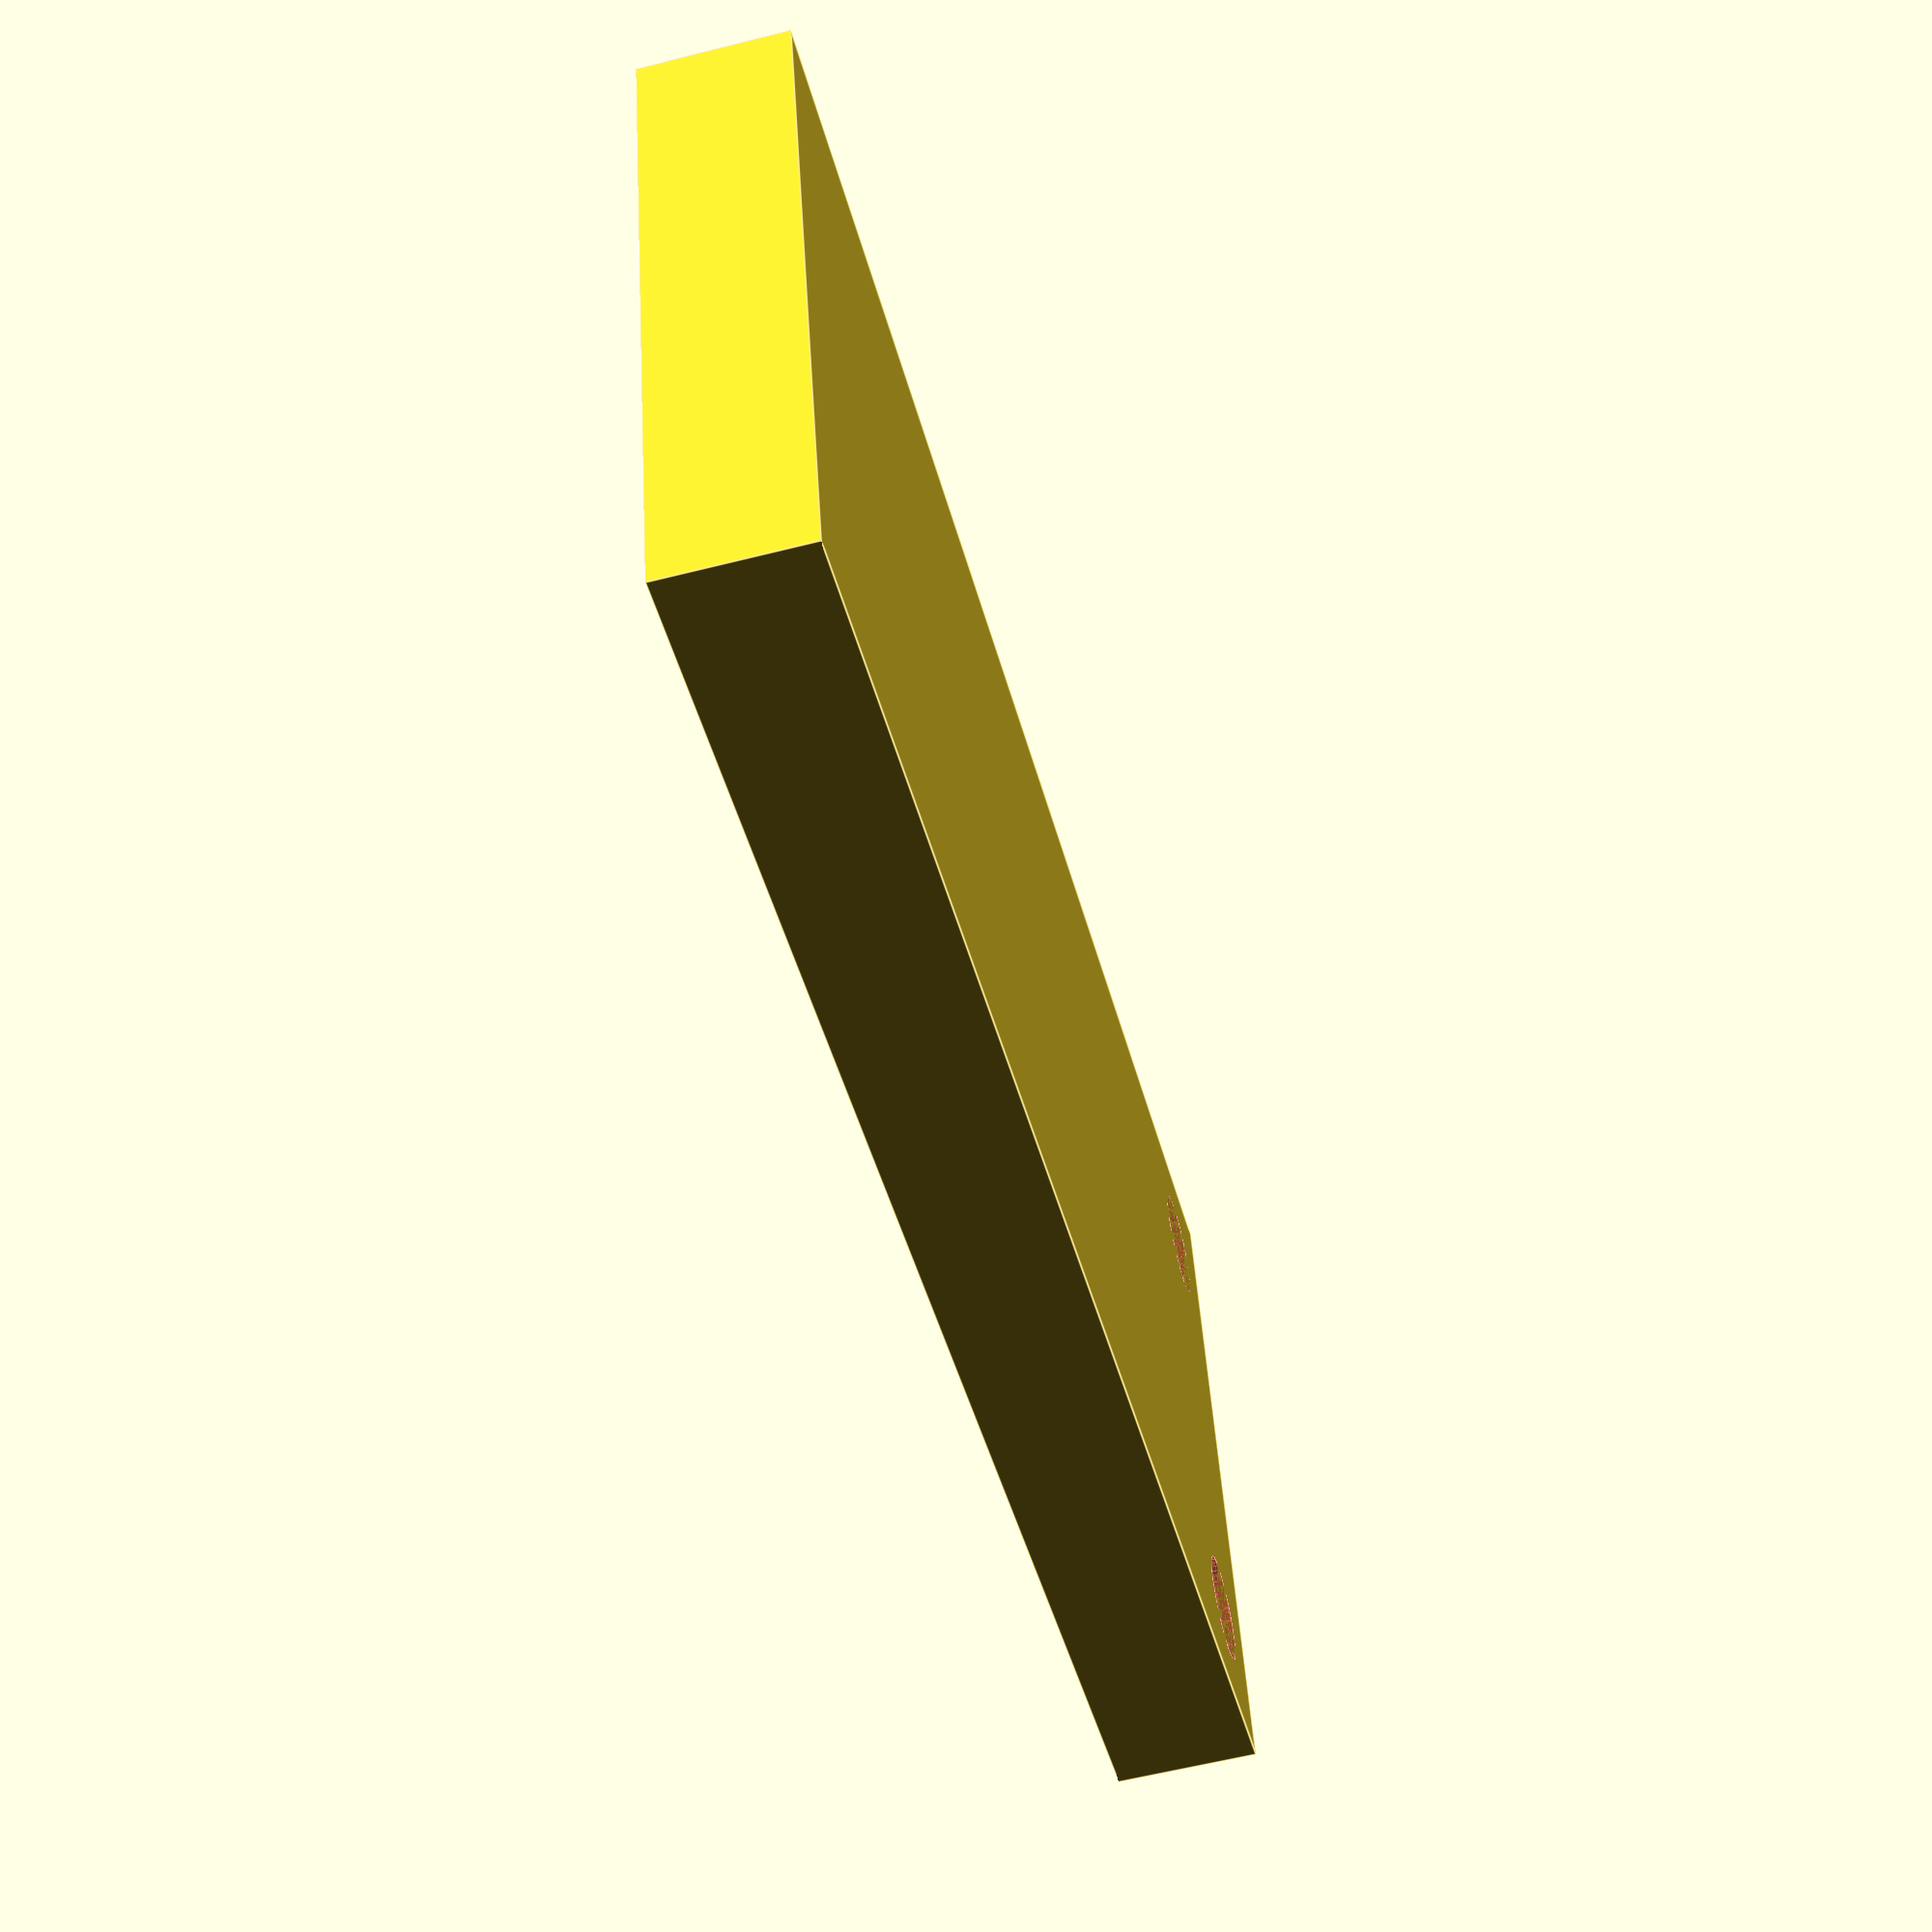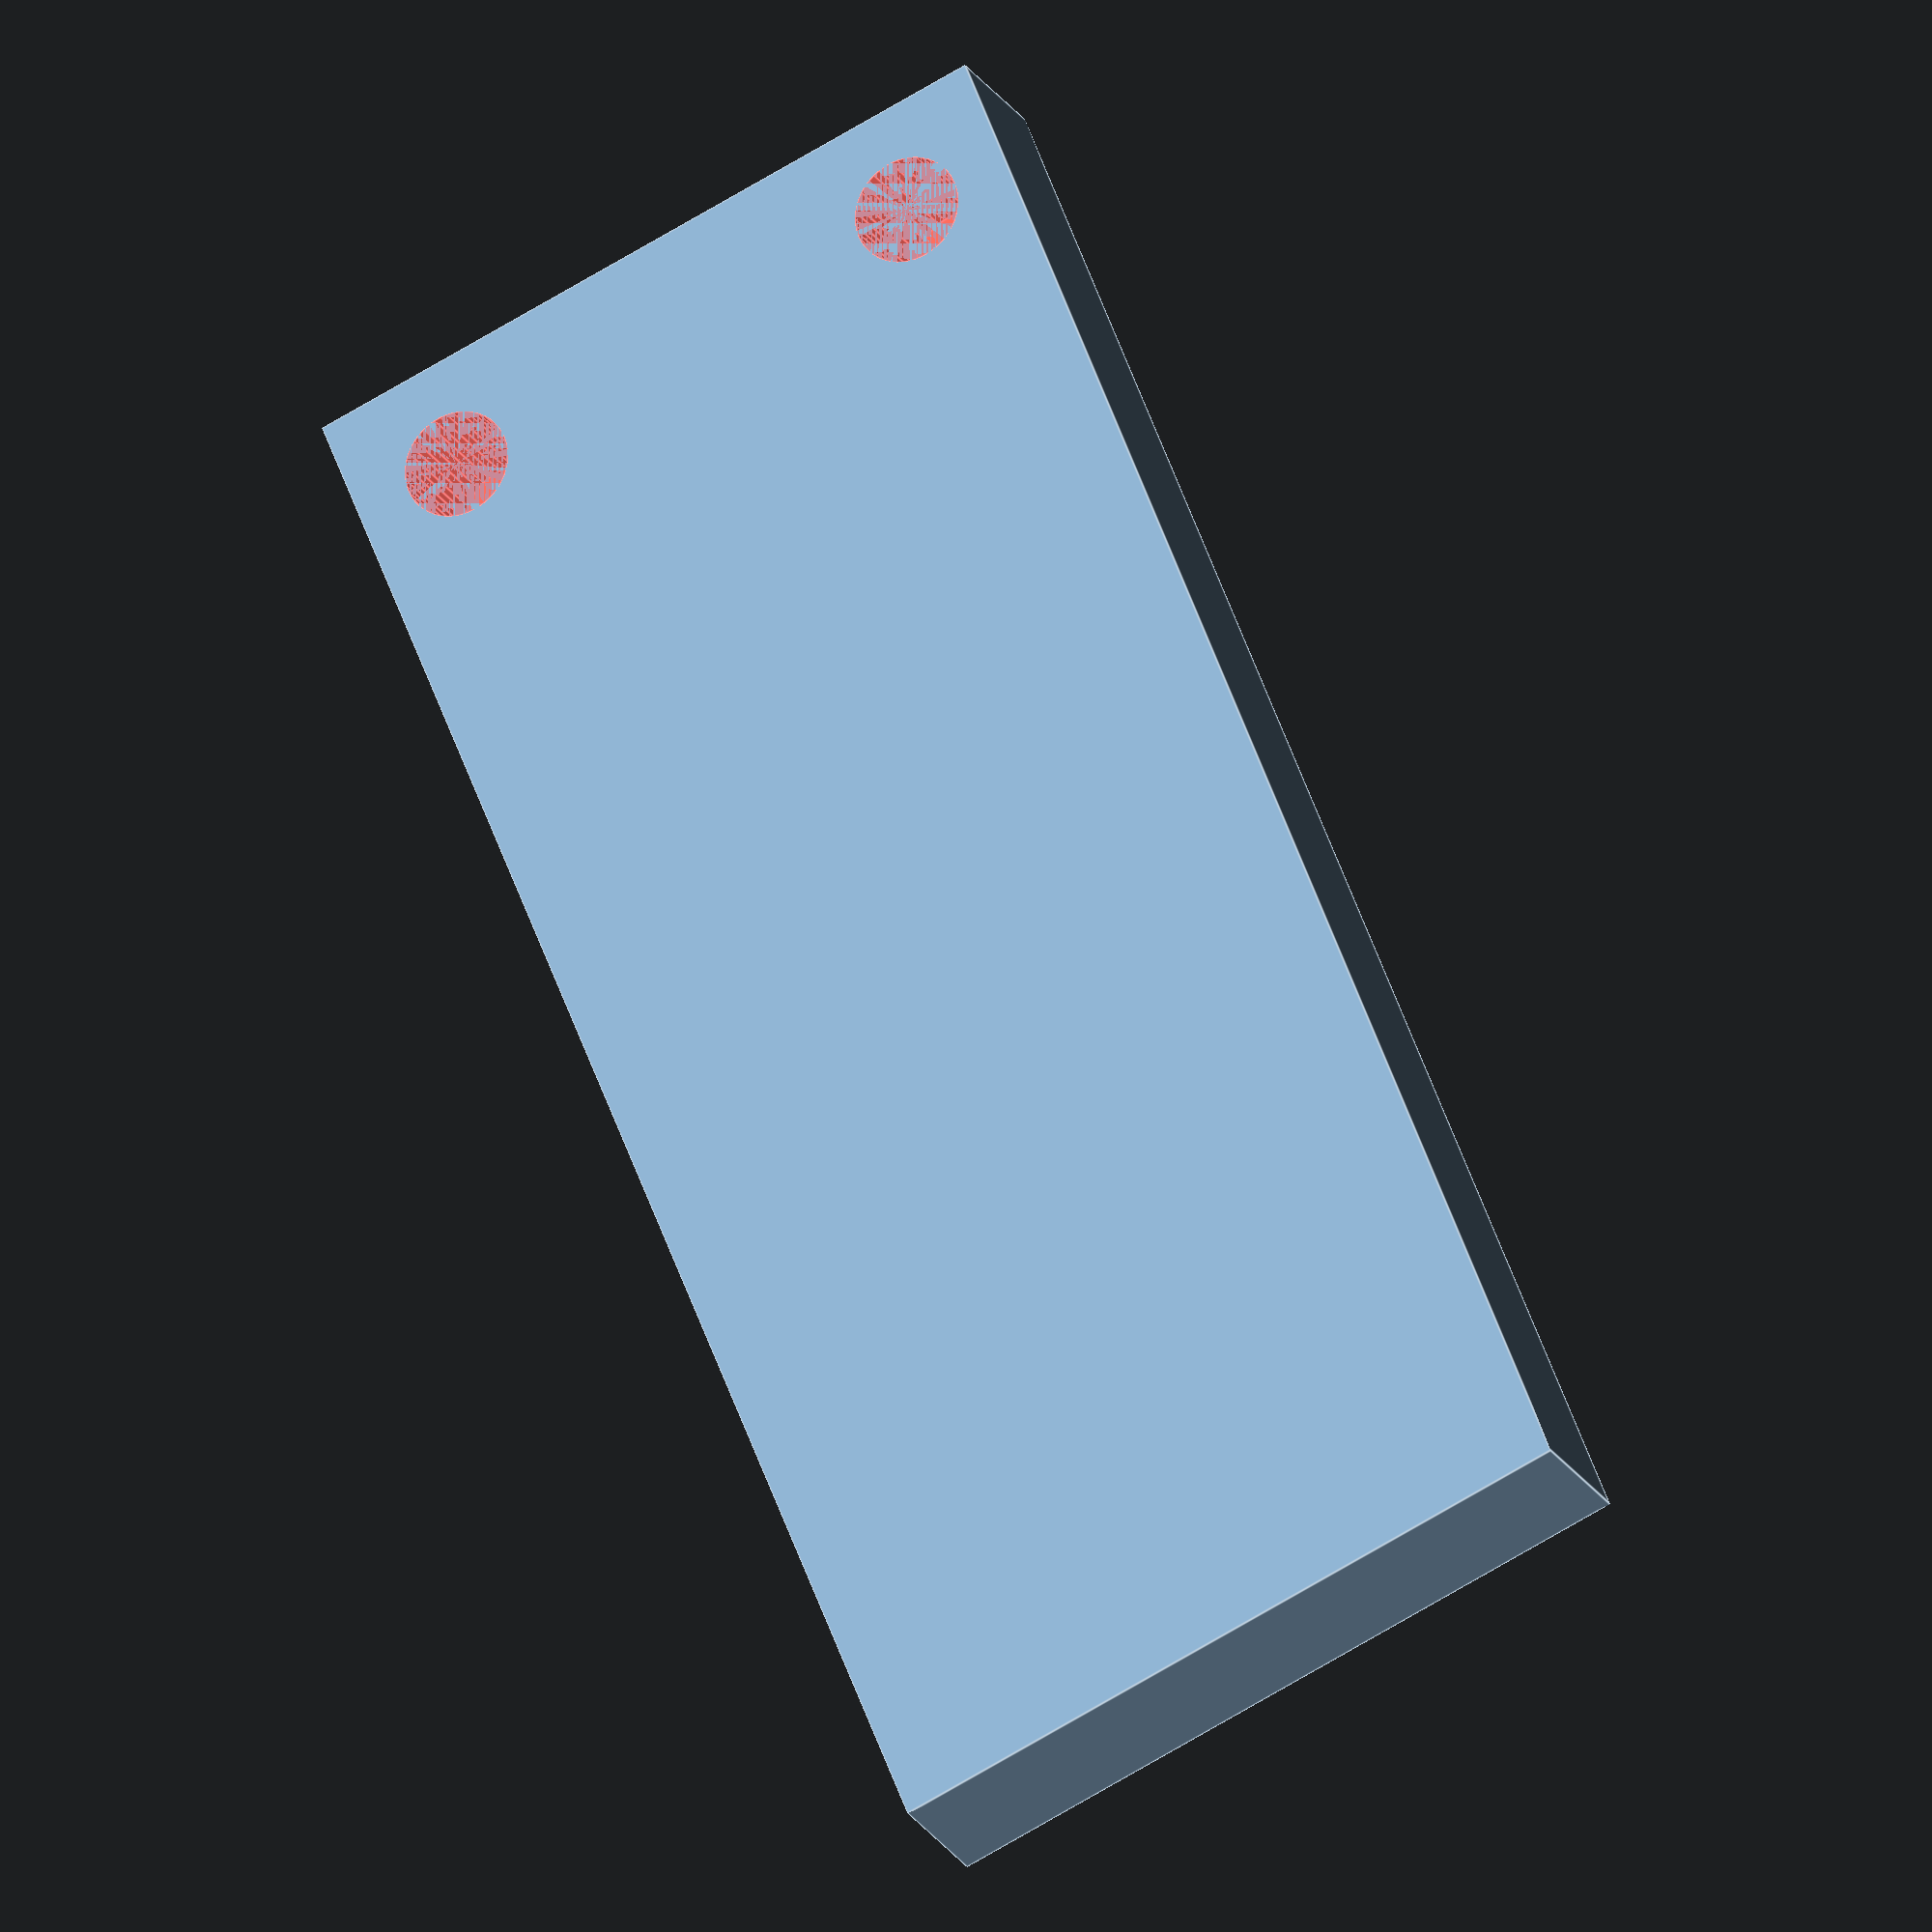
<openscad>
MOUNT_HOLE_DIA = 3;
MOUNT_HOLE_SPACING = 14;
MOUNT_HOLE_OFFSET = 3;

MAGNET_DIA = 12;
MAGNET_THICKNESS = 3;
MAGNET_SPACING = 13;
MAGNETS = 3;
MAGNETS_OFFSET = 7;

THICKNESS = 4;
WIDTH = 20;
LENGTH = MAGNETS_OFFSET + MAGNETS * MAGNET_SPACING;


$fn = 50;

difference() {
  translate([-WIDTH/2, 0, 0])
  cube(size = [WIDTH, LENGTH, THICKNESS]);

  #translate([-MOUNT_HOLE_SPACING/2, MOUNT_HOLE_OFFSET, 0])
  cylinder(d = MOUNT_HOLE_DIA, h = THICKNESS);

  #translate([MOUNT_HOLE_SPACING/2, MOUNT_HOLE_OFFSET, 0])
  cylinder(d = MOUNT_HOLE_DIA, h = THICKNESS);

  for(i = [0:MAGNETS-1]) {
    #translate([0, MAGNETS_OFFSET + MAGNET_DIA/2 + i * MAGNET_SPACING, 0])
    cylinder(d = MAGNET_DIA, h = MAGNET_THICKNESS);
  }
}

</openscad>
<views>
elev=58.9 azim=256.6 roll=284.7 proj=p view=edges
elev=22.9 azim=158.4 roll=23.3 proj=o view=edges
</views>
